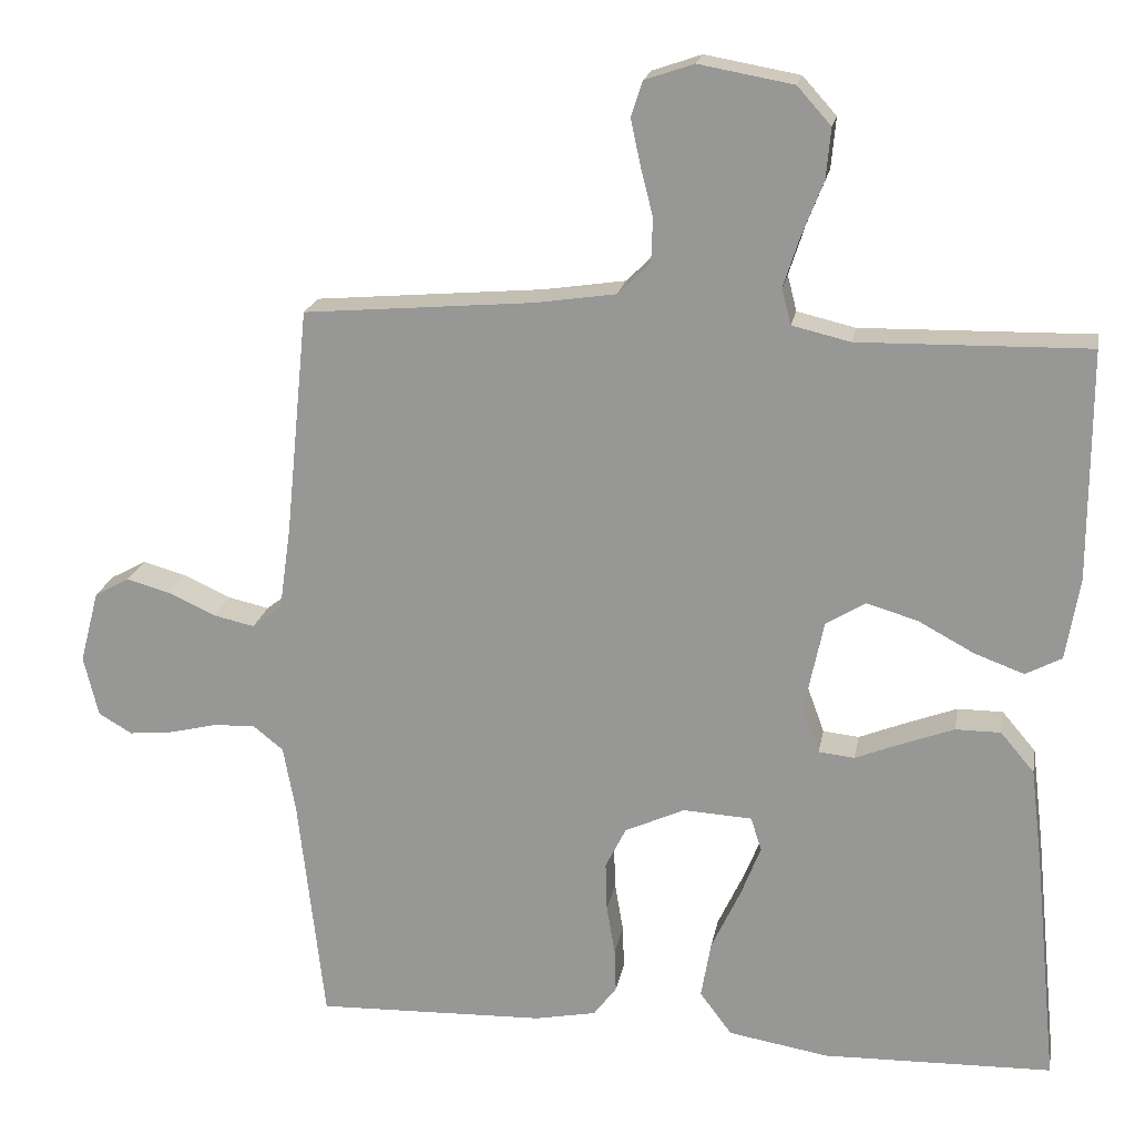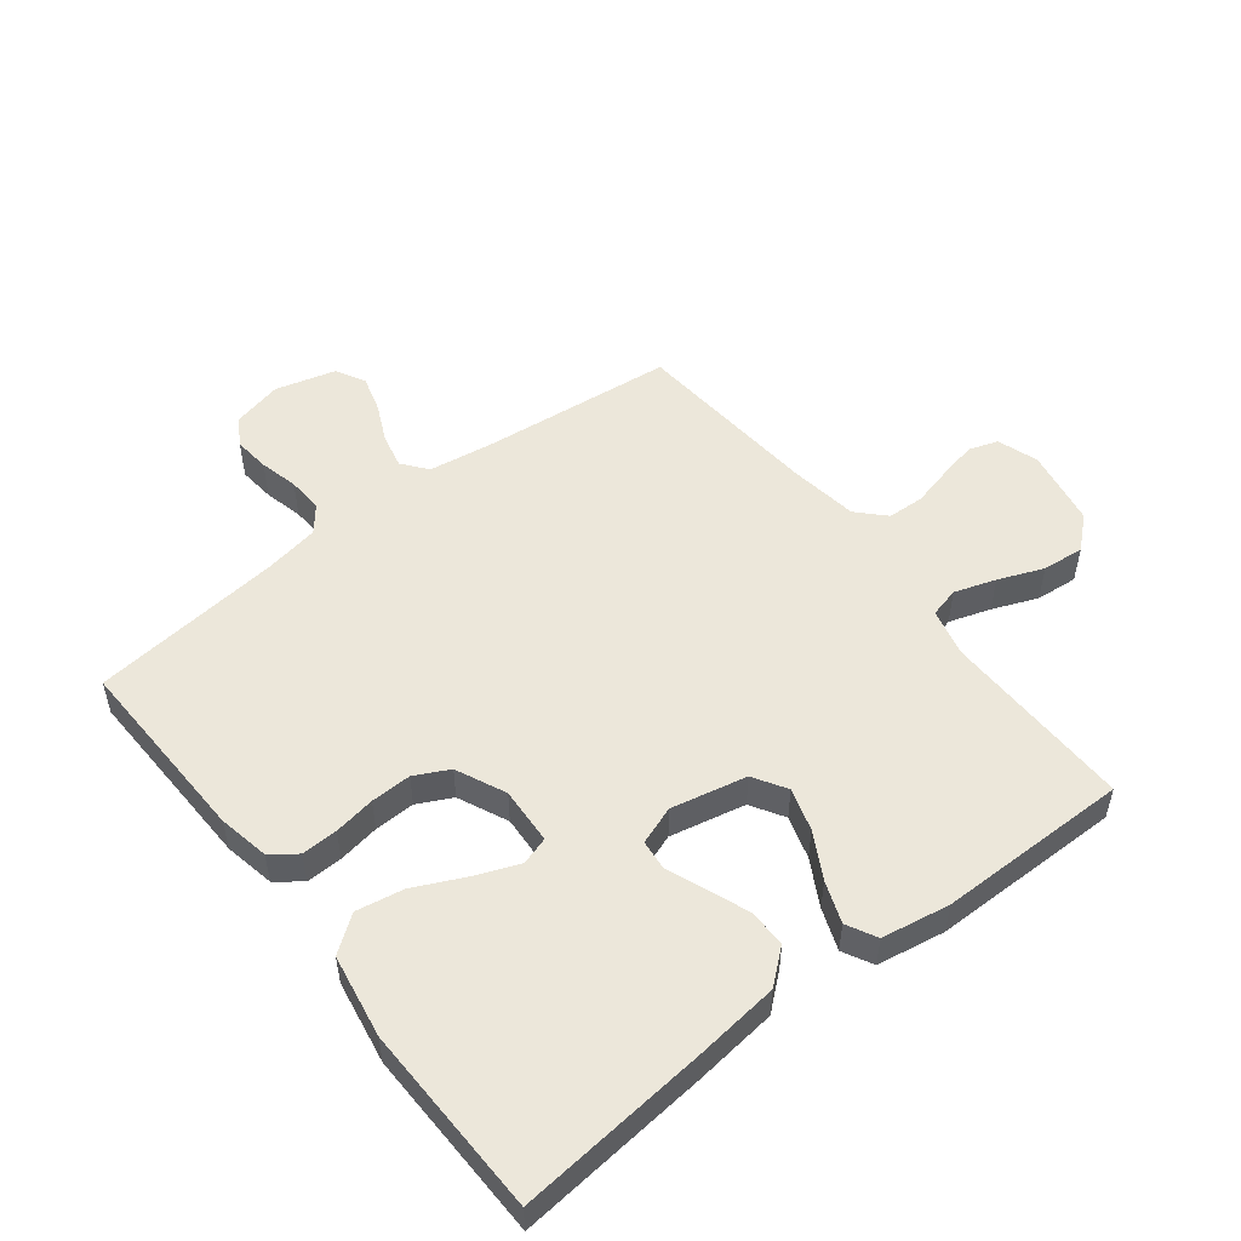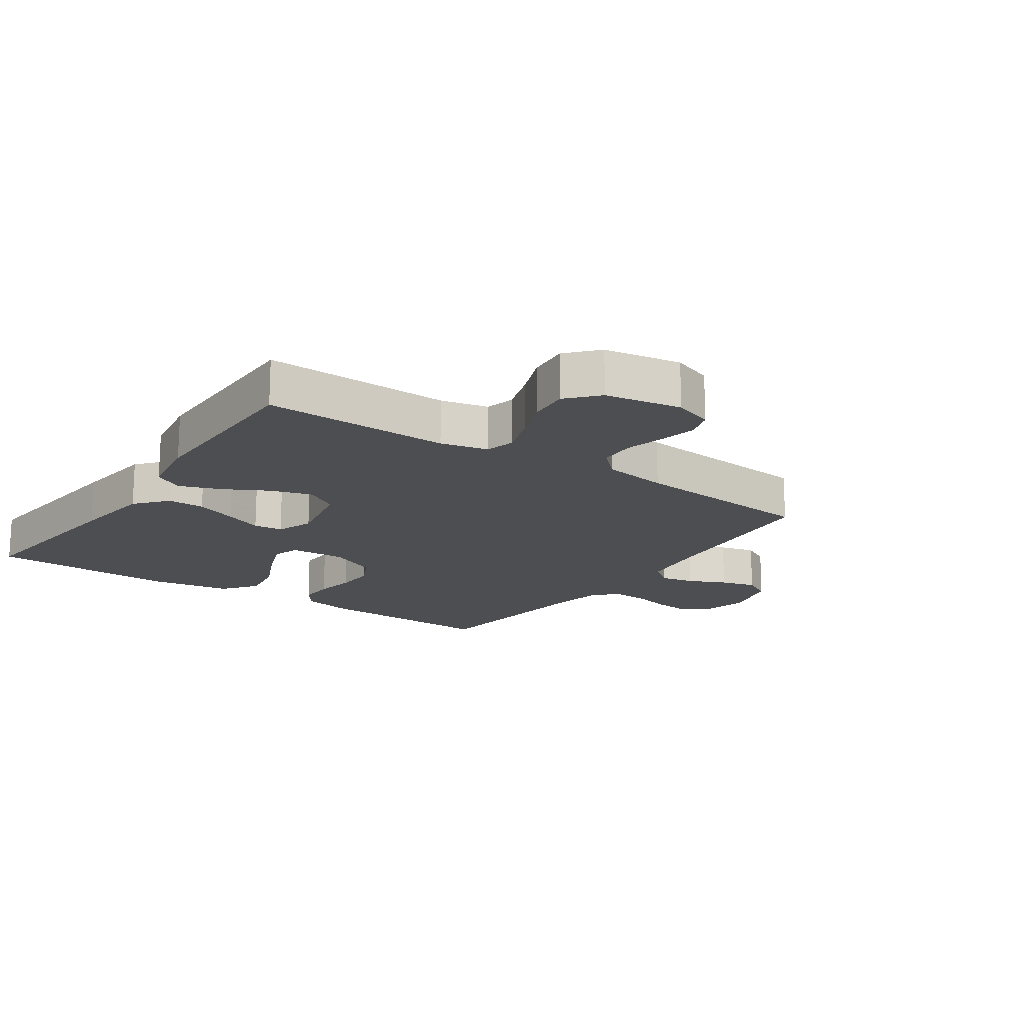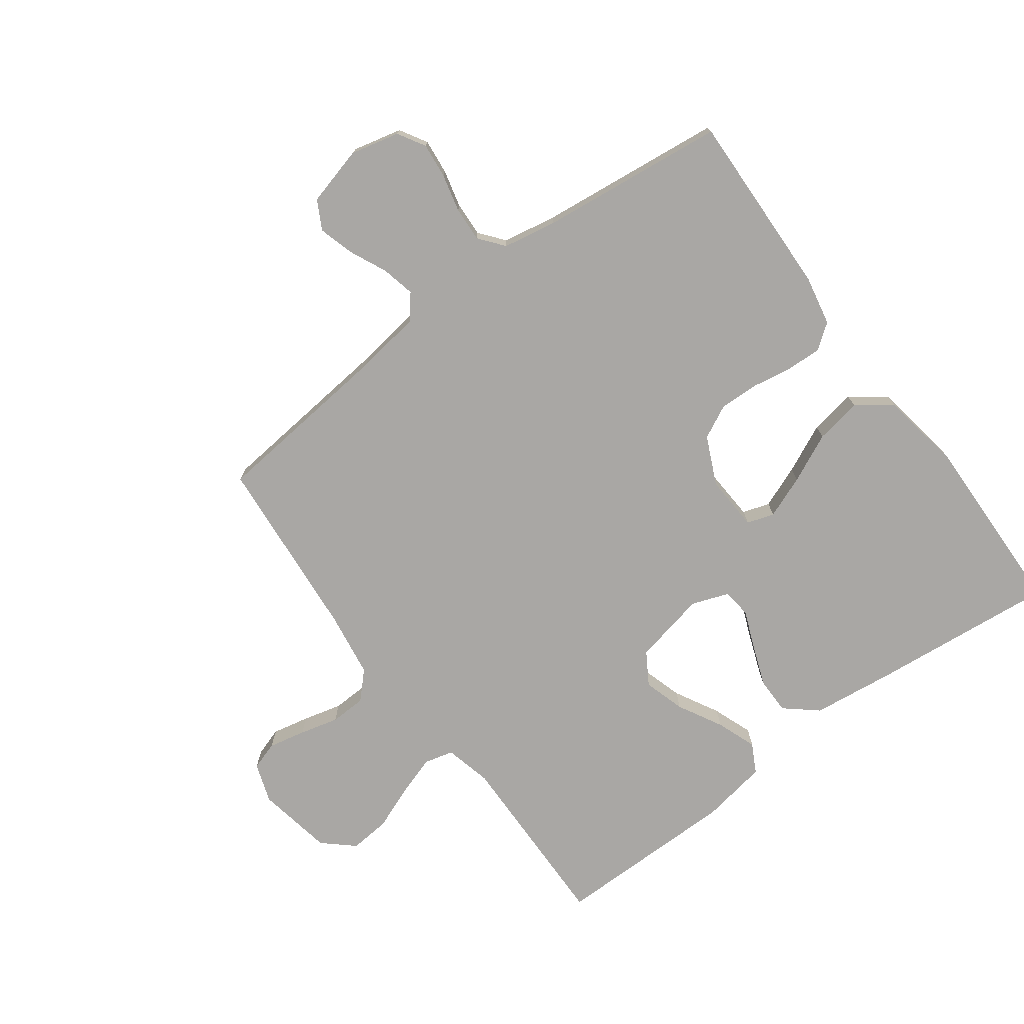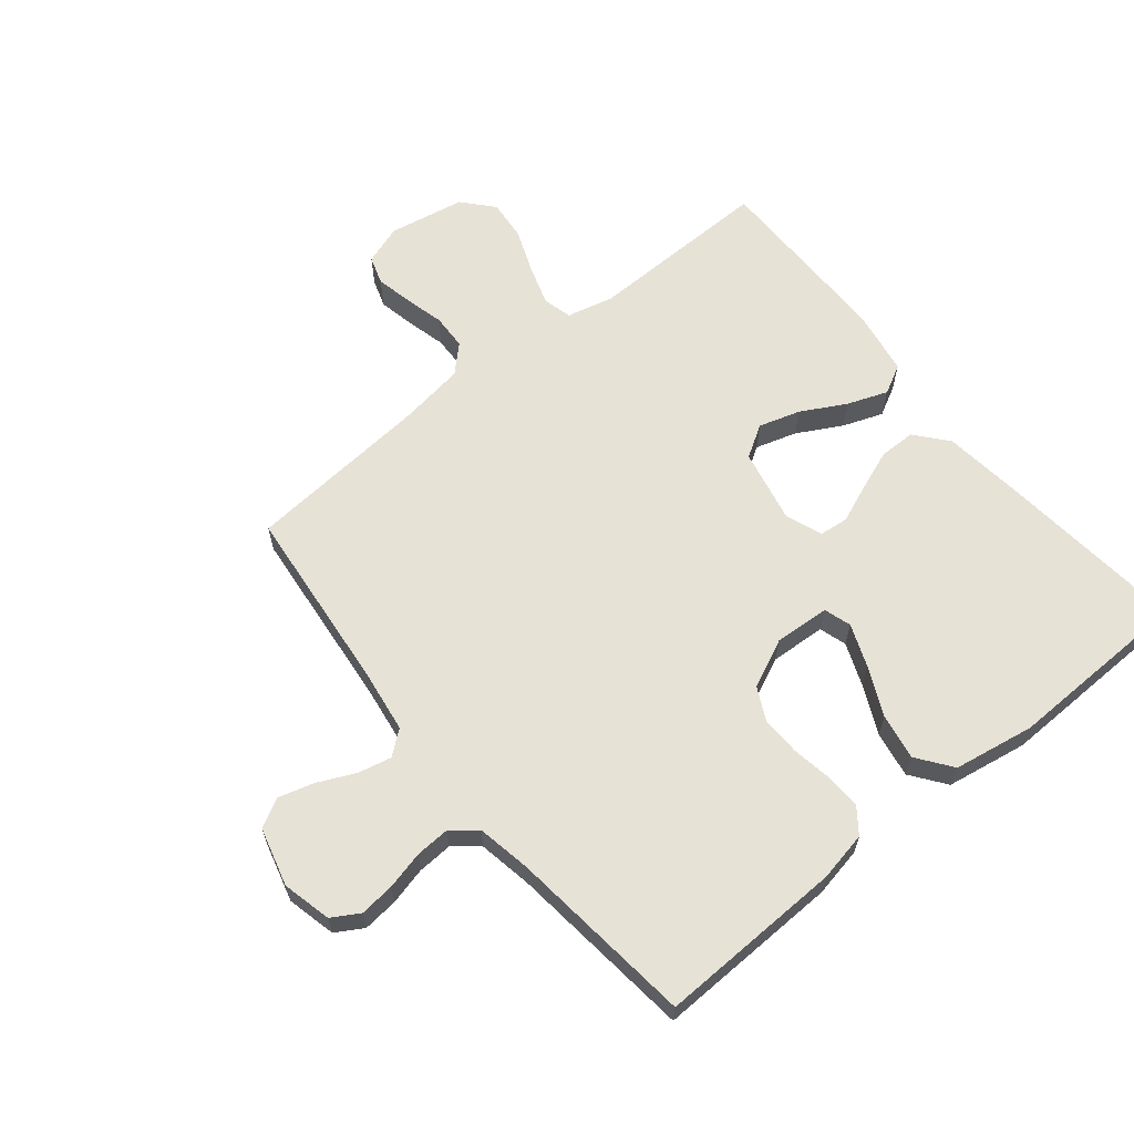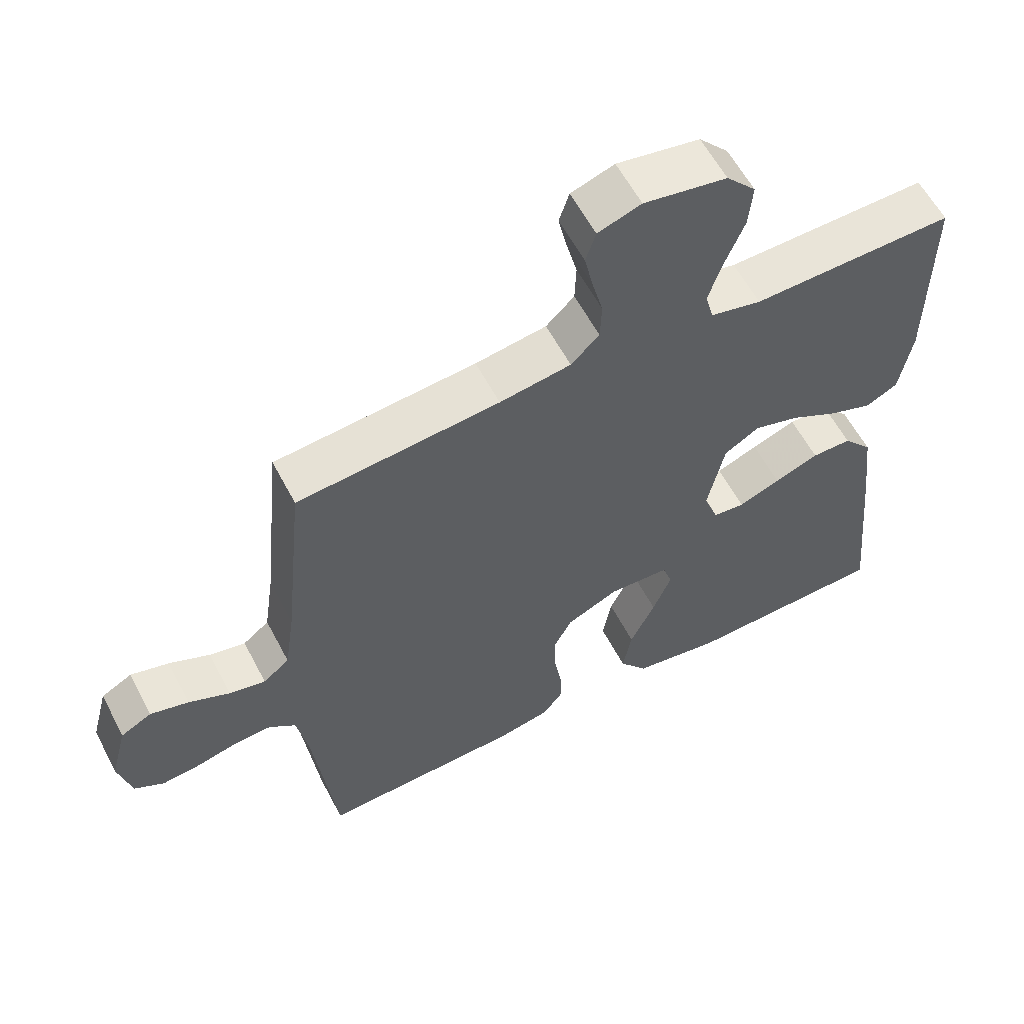
<metadata>
{"format":"obj","ext":"obj","renderer":"f3d","projection":"perspective","resolution":1024,"background":"white","views":[{"elev":19.8,"azim":-169.8,"up":"+Z"},{"elev":52.2,"azim":-127.7,"up":"+Y"},{"elev":-16.8,"azim":-34.7,"up":"+Y"},{"elev":-74.7,"azim":126.6,"up":"+Y"},{"elev":63.0,"azim":141.0,"up":"+Y"},{"elev":59.3,"azim":152.4,"up":"+Z"}]}
</metadata>
<code>
v 0.5 0.07 0.5
v 0.53 0.07 0.2
v 0.545 0.07 0.095
v 0.584 0.07 0.064
v 0.638 0.07 0.076
v 0.699 0.07 0.104
v 0.756 0.07 0.12
v 0.802 0.07 0.095
v 0.827 0.07 0
v 0.808 0.07 -0.079
v 0.764 0.07 -0.105
v 0.707 0.07 -0.099
v 0.646 0.07 -0.084
v 0.59 0.07 -0.081
v 0.55 0.07 -0.113
v 0.534 0.07 -0.2
v 0.5 0.07 -0.5
v 0.2 0.07 -0.49
v 0.12 0.07 -0.474
v 0.09 0.07 -0.434
v 0.092 0.07 -0.377
v 0.103 0.07 -0.312
v 0.105 0.07 -0.248
v 0.078 0.07 -0.194
v 0 0.07 -0.158
v -0.09 0.07 -0.163
v -0.104 0.07 -0.207
v -0.077 0.07 -0.276
v -0.04 0.07 -0.355
v -0.027 0.07 -0.43
v -0.069 0.07 -0.486
v -0.2 0.07 -0.508
v -0.5 0.07 -0.5
v -0.47 0.07 -0.2
v -0.454 0.07 -0.067
v -0.41 0.07 -0.015
v -0.351 0.07 -0.015
v -0.285 0.07 -0.04
v -0.223 0.07 -0.065
v -0.176 0.07 -0.06
v -0.154 0.07 0
v -0.179 0.07 0.119
v -0.231 0.07 0.151
v -0.298 0.07 0.131
v -0.37 0.07 0.092
v -0.435 0.07 0.068
v -0.482 0.07 0.093
v -0.5 0.07 0.2
v -0.5 0.07 0.5
v -0.2 0.07 0.494
v -0.124 0.07 0.512
v -0.112 0.07 0.559
v -0.133 0.07 0.624
v -0.161 0.07 0.695
v -0.167 0.07 0.761
v -0.123 0.07 0.81
v 0 0.07 0.832
v 0.064 0.07 0.81
v 0.079 0.07 0.764
v 0.066 0.07 0.704
v 0.05 0.07 0.641
v 0.052 0.07 0.583
v 0.094 0.07 0.542
v 0.2 0.07 0.526
v 0.5 0 0.5
v 0.53 0 0.2
v 0.545 0 0.095
v 0.584 0 0.064
v 0.638 0 0.076
v 0.699 0 0.104
v 0.756 0 0.12
v 0.802 0 0.095
v 0.827 0 0
v 0.808 0 -0.079
v 0.764 0 -0.105
v 0.707 0 -0.099
v 0.646 0 -0.084
v 0.59 0 -0.081
v 0.55 0 -0.113
v 0.534 0 -0.2
v 0.5 0 -0.5
v 0.2 0 -0.49
v 0.12 0 -0.474
v 0.09 0 -0.434
v 0.092 0 -0.377
v 0.103 0 -0.312
v 0.105 0 -0.248
v 0.078 0 -0.194
v 0 0 -0.158
v -0.09 0 -0.163
v -0.104 0 -0.207
v -0.077 0 -0.276
v -0.04 0 -0.355
v -0.027 0 -0.43
v -0.069 0 -0.486
v -0.2 0 -0.508
v -0.5 0 -0.5
v -0.47 0 -0.2
v -0.454 0 -0.067
v -0.41 0 -0.015
v -0.351 0 -0.015
v -0.285 0 -0.04
v -0.223 0 -0.065
v -0.176 0 -0.06
v -0.154 0 0
v -0.179 0 0.119
v -0.231 0 0.151
v -0.298 0 0.131
v -0.37 0 0.092
v -0.435 0 0.068
v -0.482 0 0.093
v -0.5 0 0.2
v -0.5 0 0.5
v -0.2 0 0.494
v -0.124 0 0.512
v -0.112 0 0.559
v -0.133 0 0.624
v -0.161 0 0.695
v -0.167 0 0.761
v -0.123 0 0.81
v 0 0 0.832
v 0.064 0 0.81
v 0.079 0 0.764
v 0.066 0 0.704
v 0.05 0 0.641
v 0.052 0 0.583
v 0.094 0 0.542
v 0.2 0 0.526
f 59 60 61
f 58 59 61
f 57 58 61
f 56 57 61
f 55 56 61
f 54 55 61
f 53 54 61
f 52 53 61 62
f 51 52 62 63
f 48 49 50
f 47 48 50
f 46 47 50
f 45 46 50
f 44 45 50
f 51 63 64
f 50 51 64
f 44 50 64
f 43 44 64
f 37 38 39
f 36 37 39
f 35 36 39
f 34 35 39
f 33 34 39
f 32 33 39
f 31 32 39
f 30 31 39
f 29 30 39
f 28 29 39
f 27 28 39 40
f 26 27 40 41
f 20 21 22
f 19 20 22
f 18 19 22
f 17 18 22
f 16 17 22
f 15 16 22 23
f 14 15 23 24
f 11 12 13
f 10 11 13
f 9 10 13
f 8 9 13
f 7 8 13
f 6 7 13
f 5 6 13
f 4 5 13 14
f 14 24 25
f 4 14 25
f 3 4 25
f 64 1 2
f 43 64 2
f 42 43 2
f 26 41 42
f 25 26 42
f 3 25 42
f 2 3 42
f 125 124 123
f 125 123 122
f 125 122 121
f 125 121 120
f 125 120 119
f 125 119 118
f 125 118 117
f 126 125 117 116
f 127 126 116 115
f 114 113 112
f 114 112 111
f 114 111 110
f 114 110 109
f 114 109 108
f 128 127 115
f 128 115 114
f 128 114 108
f 128 108 107
f 103 102 101
f 103 101 100
f 103 100 99
f 103 99 98
f 103 98 97
f 103 97 96
f 103 96 95
f 103 95 94
f 103 94 93
f 103 93 92
f 104 103 92 91
f 105 104 91 90
f 86 85 84
f 86 84 83
f 86 83 82
f 86 82 81
f 86 81 80
f 87 86 80 79
f 88 87 79 78
f 77 76 75
f 77 75 74
f 77 74 73
f 77 73 72
f 77 72 71
f 77 71 70
f 77 70 69
f 78 77 69 68
f 89 88 78
f 89 78 68
f 89 68 67
f 66 65 128
f 66 128 107
f 66 107 106
f 106 105 90
f 106 90 89
f 106 89 67
f 106 67 66
f 1 65 66 2
f 2 66 67 3
f 3 67 68 4
f 4 68 69 5
f 5 69 70 6
f 6 70 71 7
f 7 71 72 8
f 8 72 73 9
f 9 73 74 10
f 10 74 75 11
f 11 75 76 12
f 12 76 77 13
f 13 77 78 14
f 14 78 79 15
f 15 79 80 16
f 16 80 81 17
f 17 81 82 18
f 18 82 83 19
f 19 83 84 20
f 20 84 85 21
f 21 85 86 22
f 22 86 87 23
f 23 87 88 24
f 24 88 89 25
f 25 89 90 26
f 26 90 91 27
f 27 91 92 28
f 28 92 93 29
f 29 93 94 30
f 30 94 95 31
f 31 95 96 32
f 32 96 97 33
f 33 97 98 34
f 34 98 99 35
f 35 99 100 36
f 36 100 101 37
f 37 101 102 38
f 38 102 103 39
f 39 103 104 40
f 40 104 105 41
f 41 105 106 42
f 42 106 107 43
f 43 107 108 44
f 44 108 109 45
f 45 109 110 46
f 46 110 111 47
f 47 111 112 48
f 48 112 113 49
f 49 113 114 50
f 50 114 115 51
f 51 115 116 52
f 52 116 117 53
f 53 117 118 54
f 54 118 119 55
f 55 119 120 56
f 56 120 121 57
f 57 121 122 58
f 58 122 123 59
f 59 123 124 60
f 60 124 125 61
f 61 125 126 62
f 62 126 127 63
f 63 127 128 64
f 64 128 65 1

</code>
